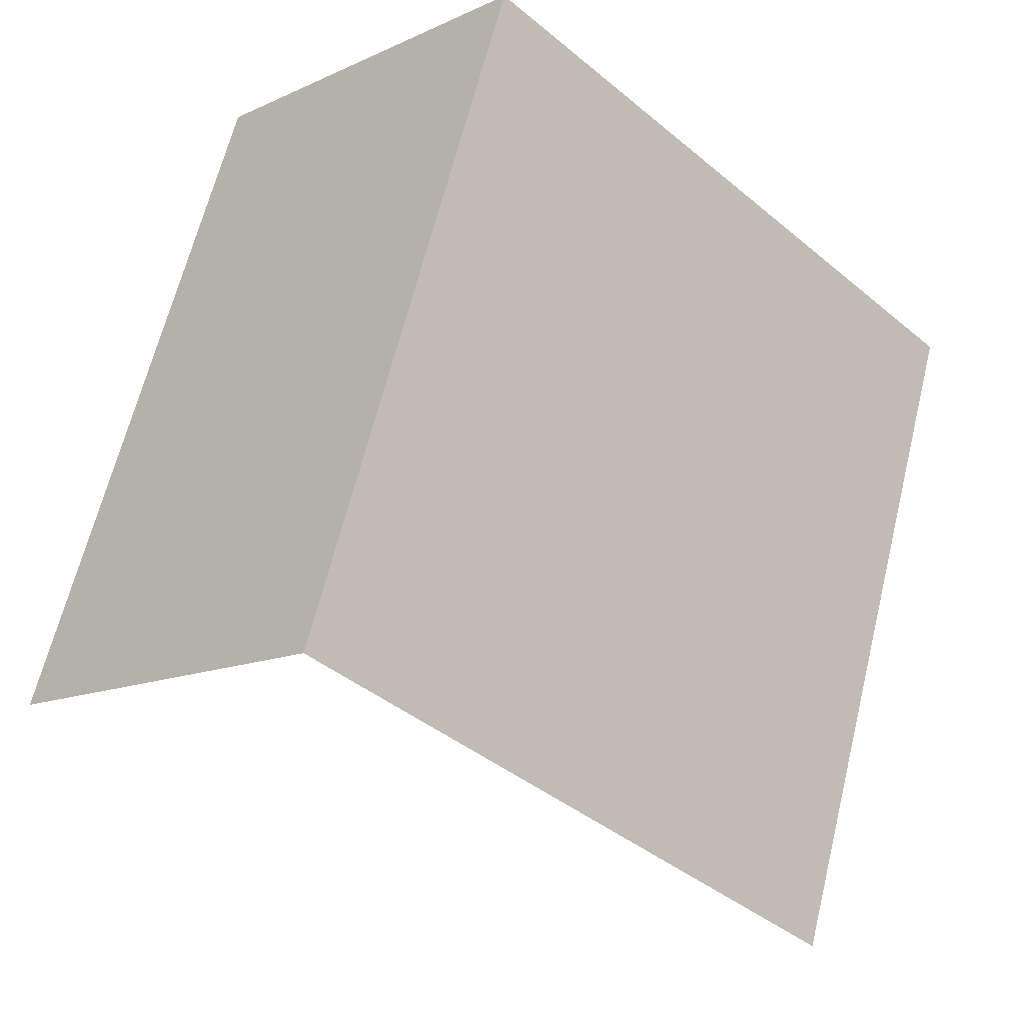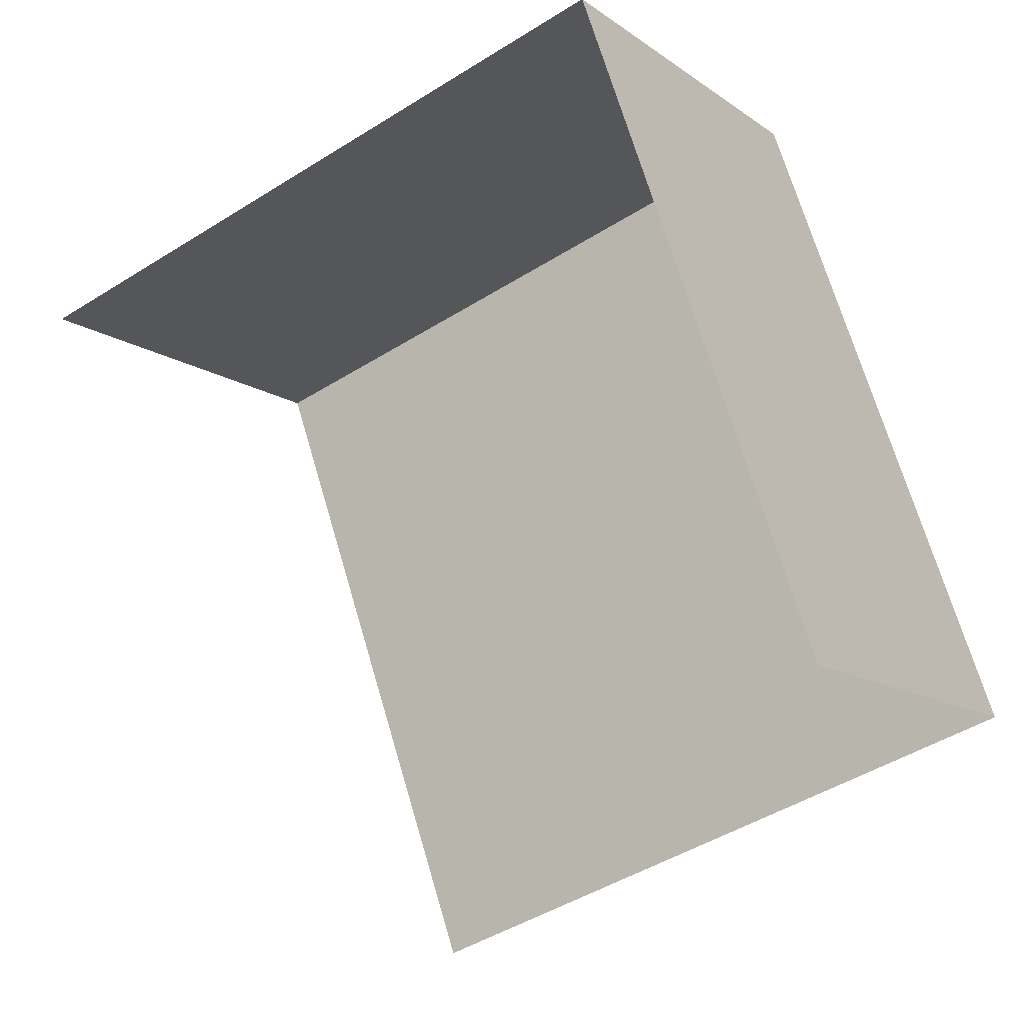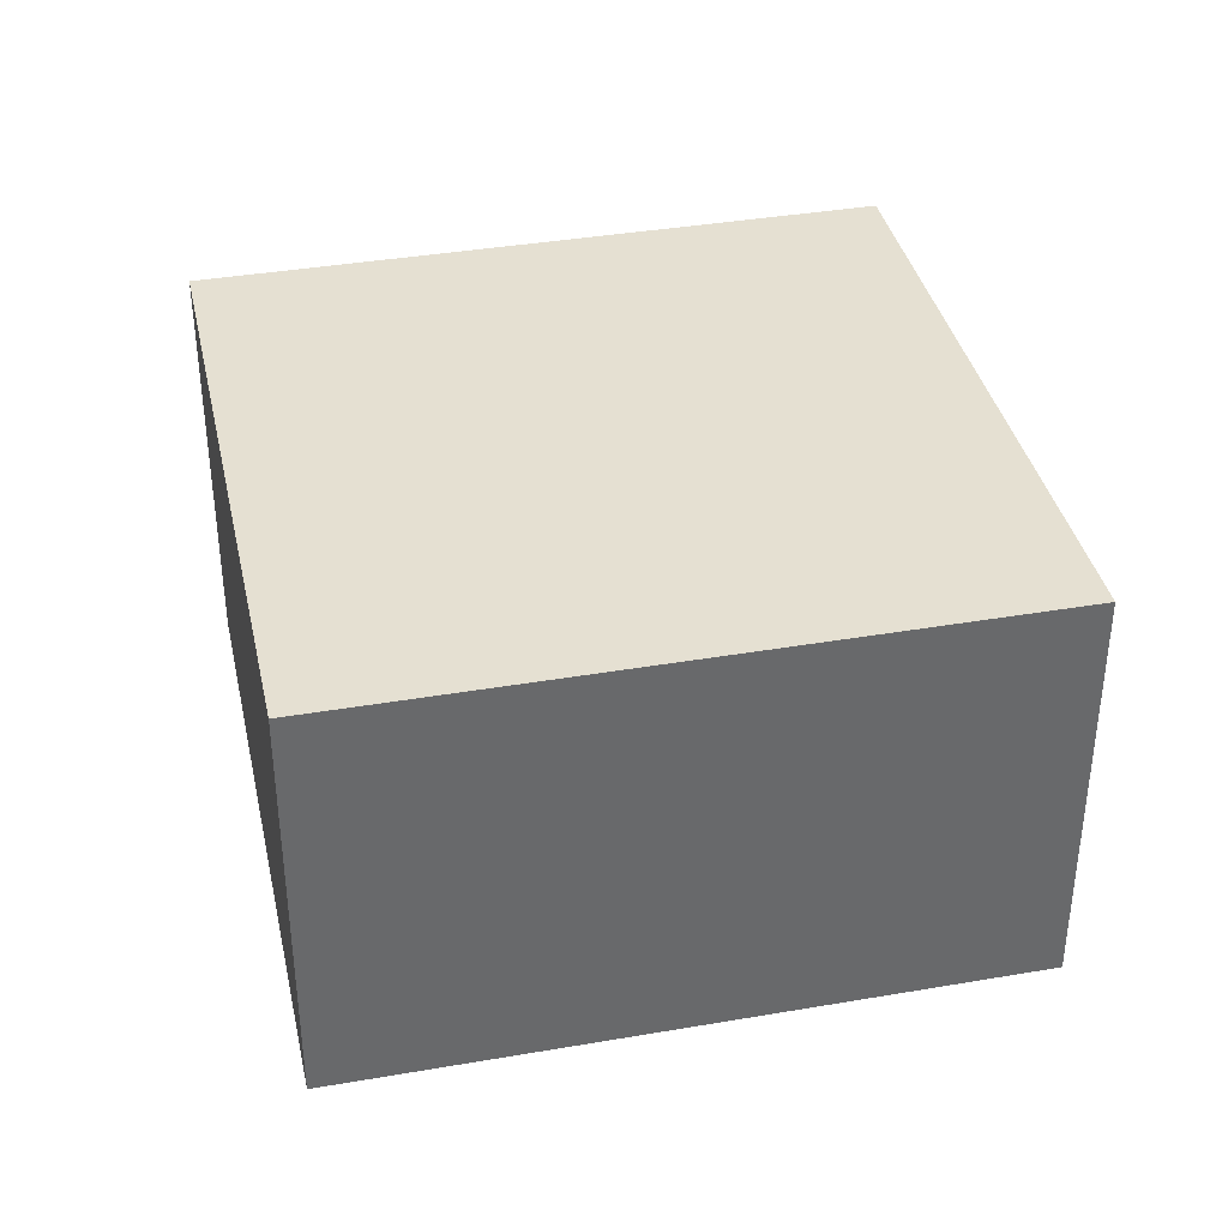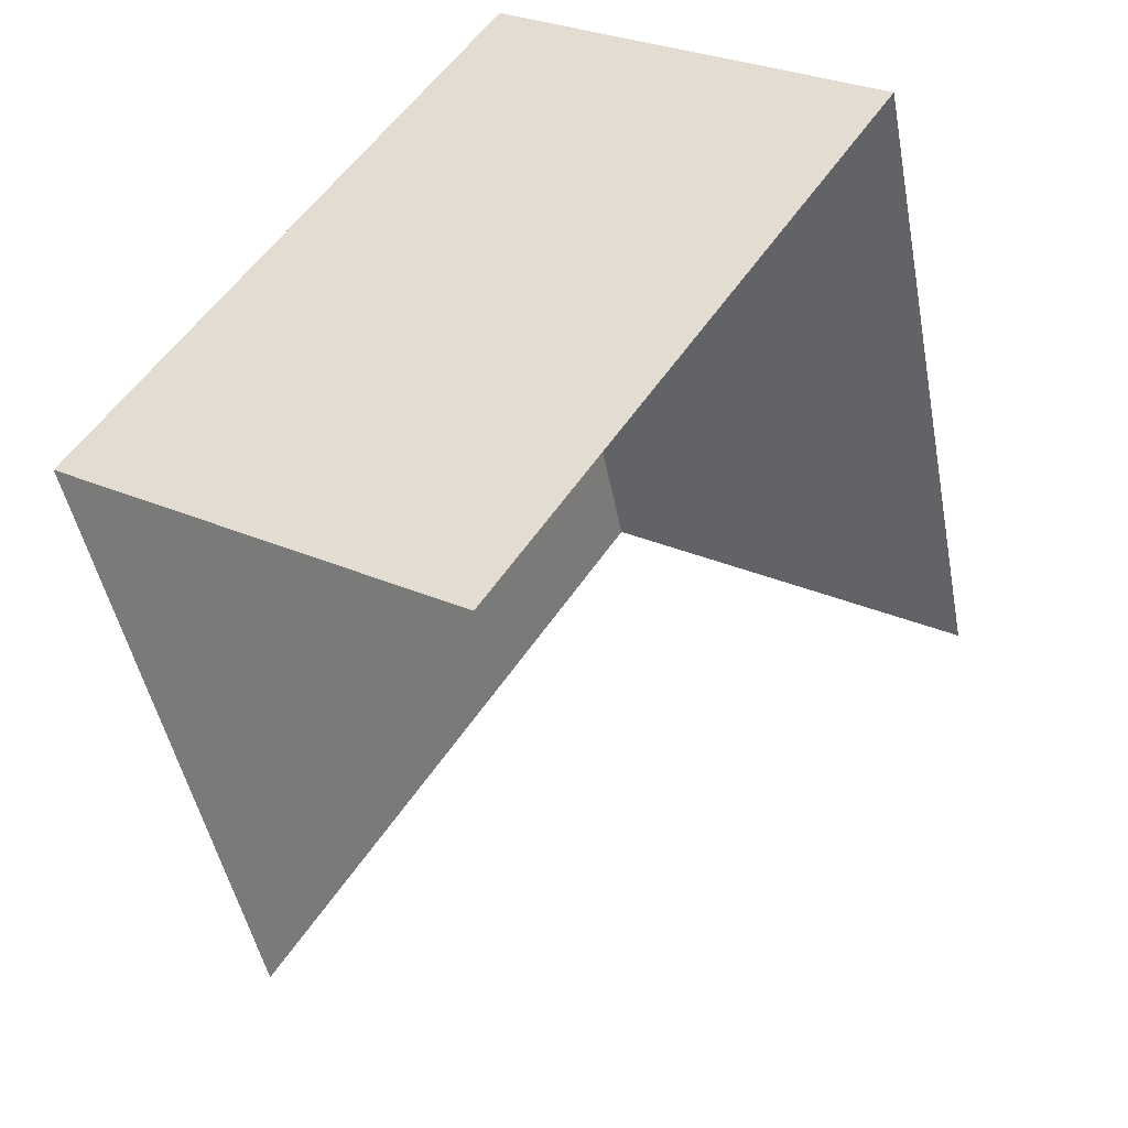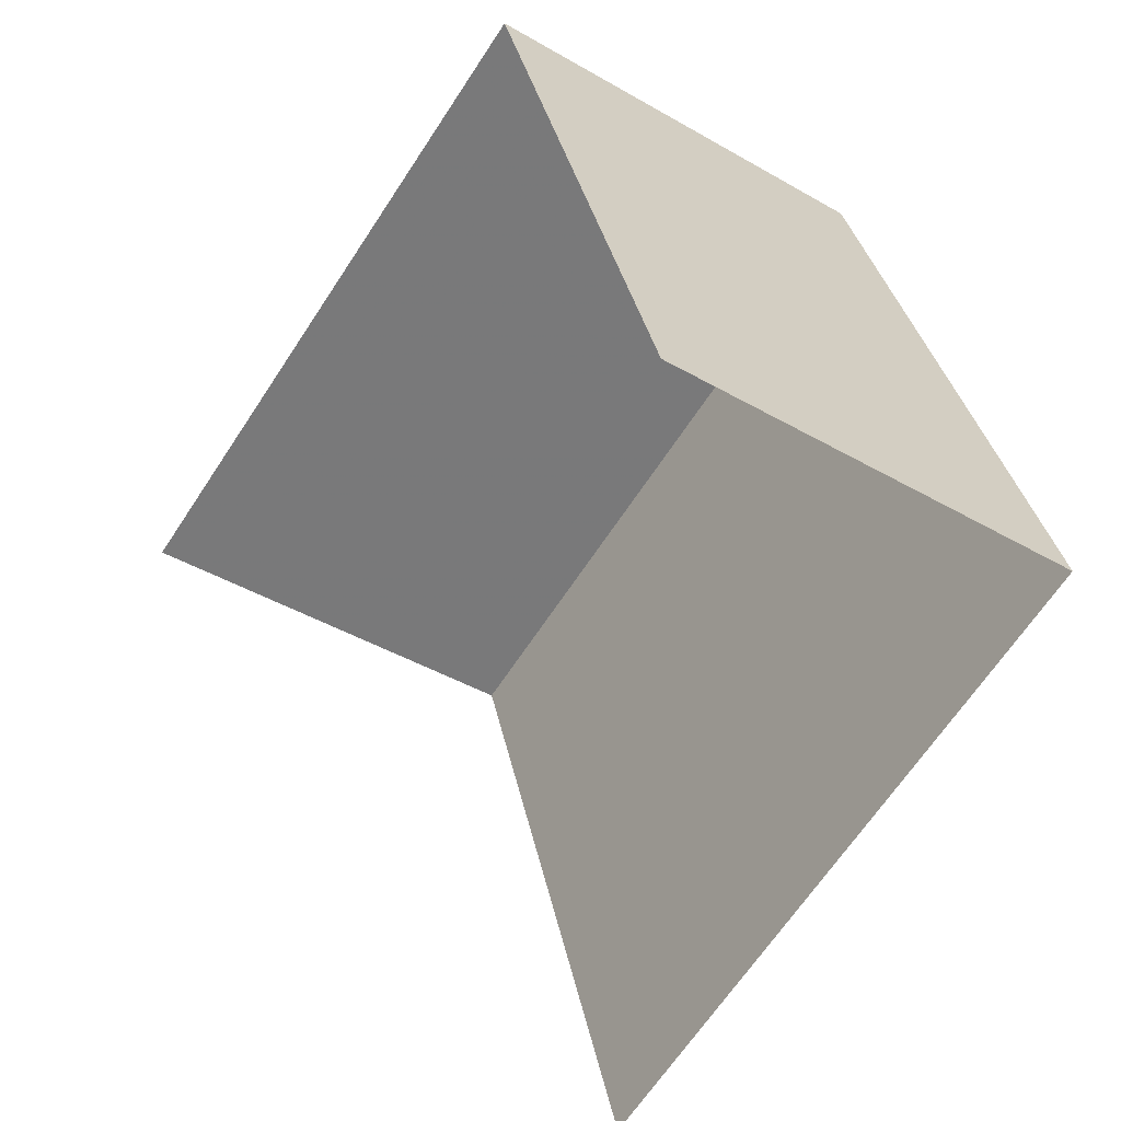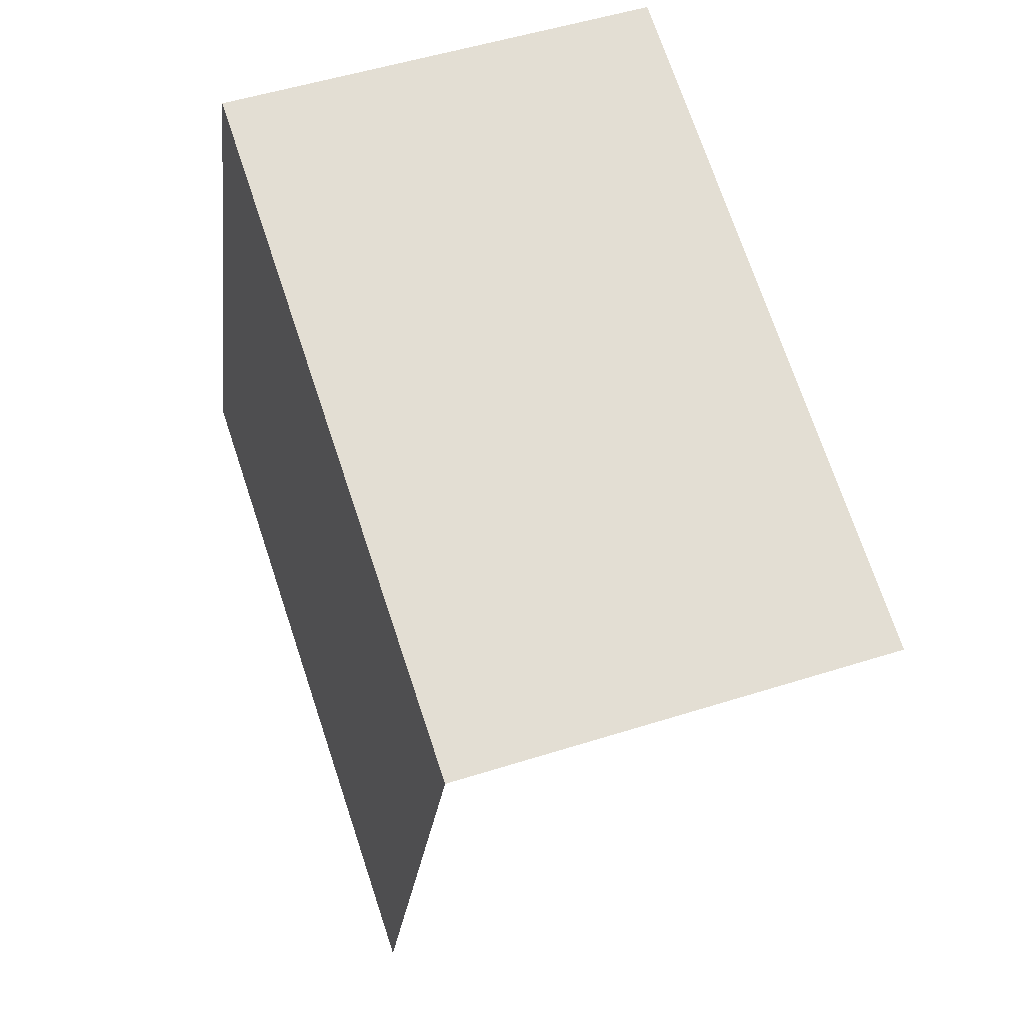
<metadata>
{"format":"obj","ext":"obj","renderer":"f3d","projection":"perspective","resolution":1024,"background":"white","views":[{"elev":-12.5,"azim":-42.9,"up":"+Y"},{"elev":-11.8,"azim":-148.7,"up":"+Y"},{"elev":37.7,"azim":-121.3,"up":"+Z"},{"elev":28.4,"azim":123.8,"up":"+Y"},{"elev":-41.6,"azim":-125.1,"up":"+Y"},{"elev":50.1,"azim":70.6,"up":"+Y"}]}
</metadata>
<code>
v -2.246e+05 -1.281e+05 13.77
v -2.246e+05 -1.281e+05 13.77
v -2.246e+05 -1.281e+05 13.77
v -2.246e+05 -1.281e+05 13.77
v -2.246e+05 -1.281e+05 16.83
v -2.246e+05 -1.281e+05 16.83
v -2.246e+05 -1.281e+05 16.83
v -2.246e+05 -1.281e+05 16.83
f 1 2 3
f 4 1 3
f 7 3 2
f 8 7 2
f 8 2 1
f 5 8 1
f 5 6 7
f 8 5 7
f 7 4 3
f 7 6 4
f 6 1 4
f 6 5 1

</code>
